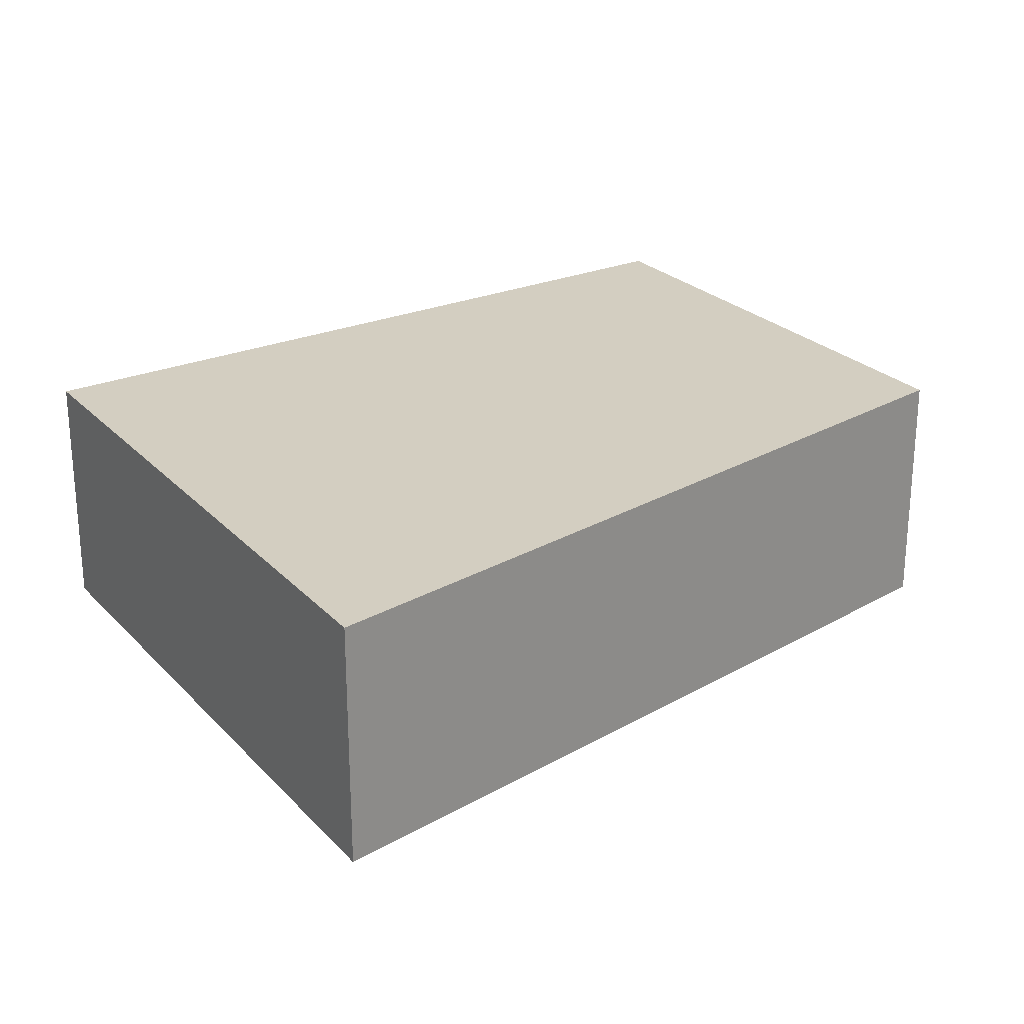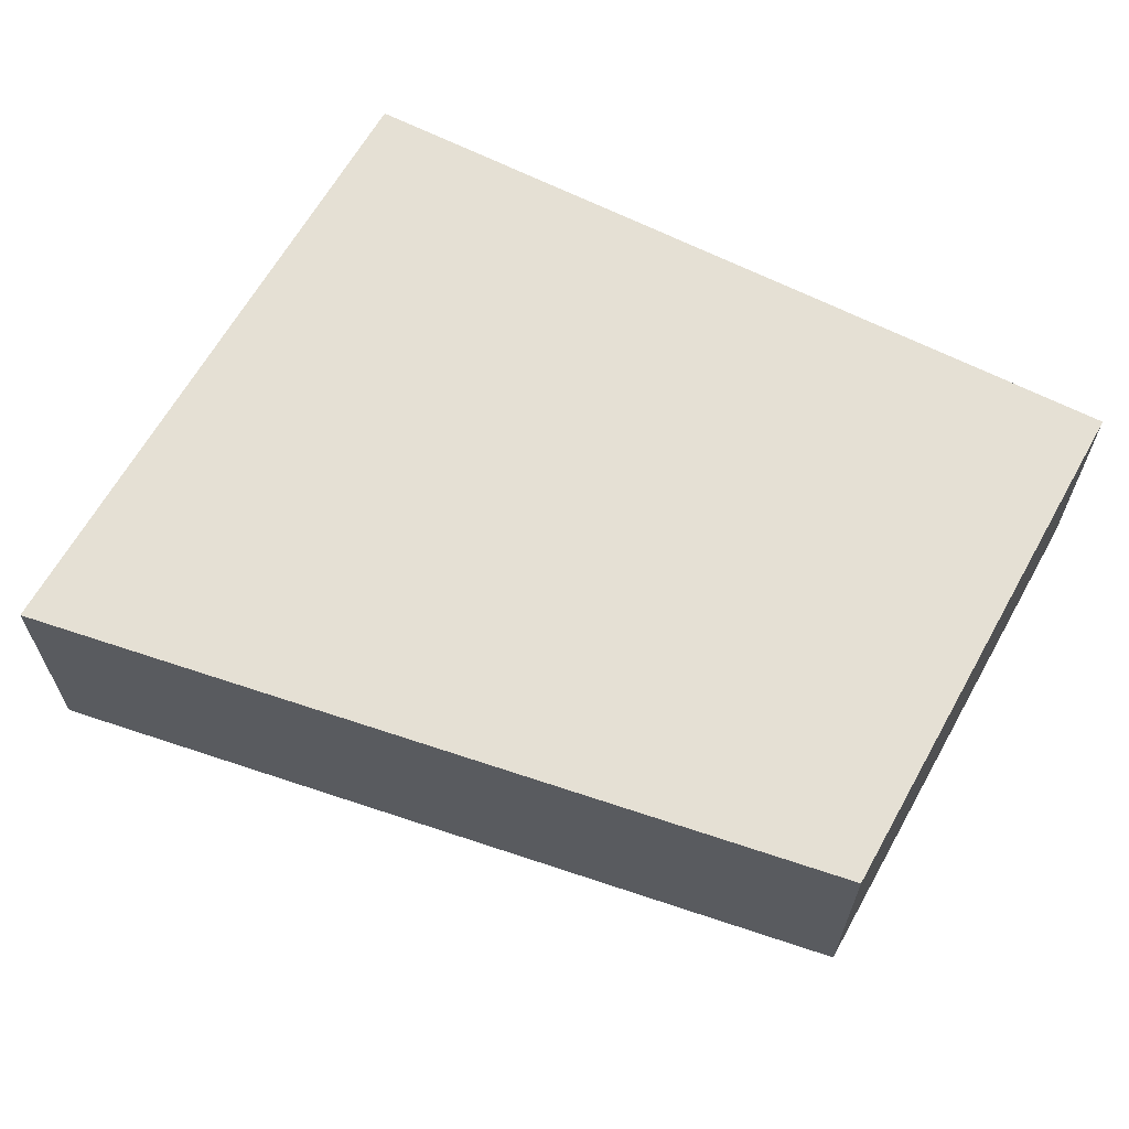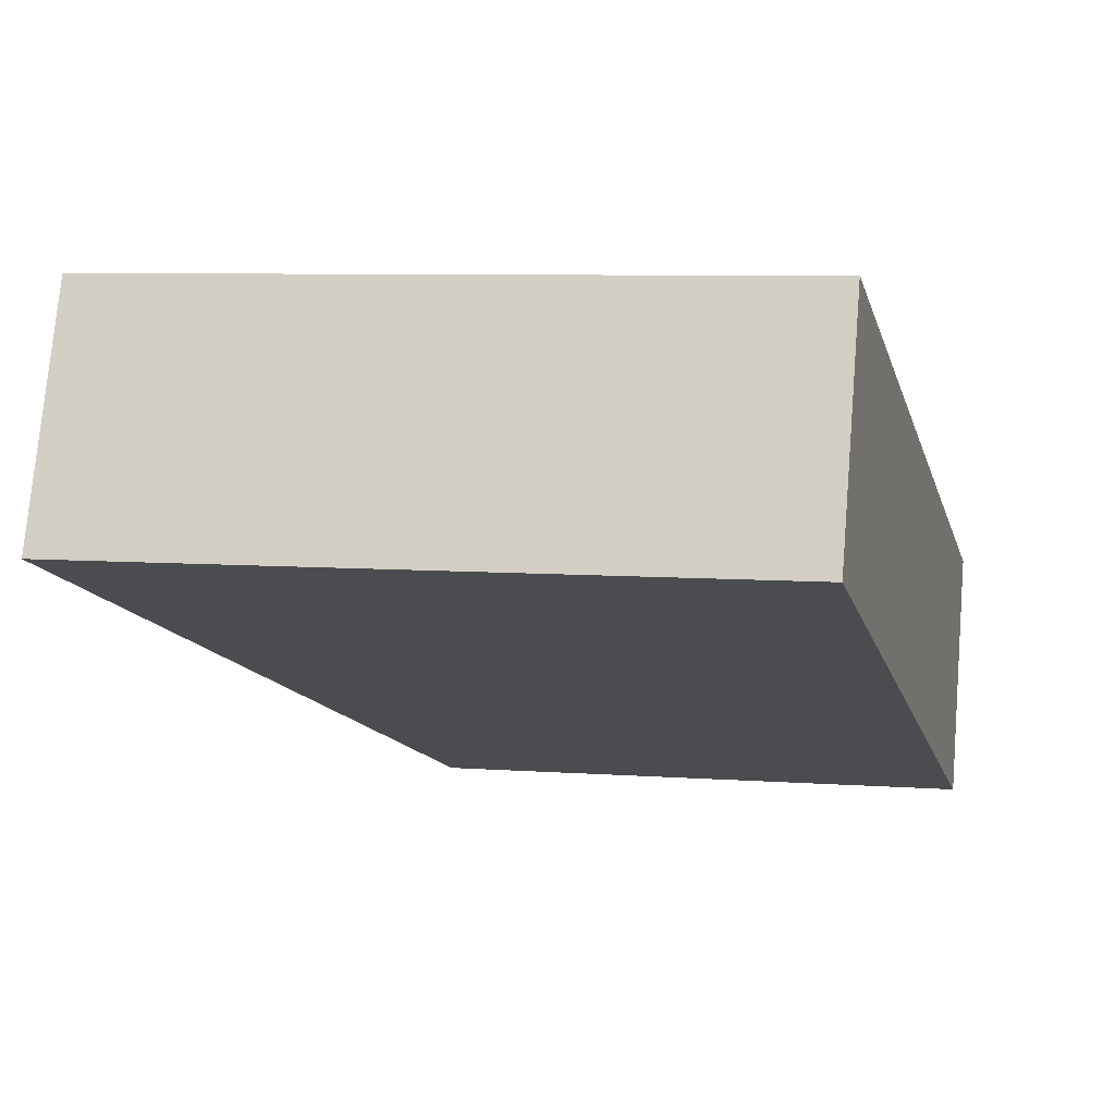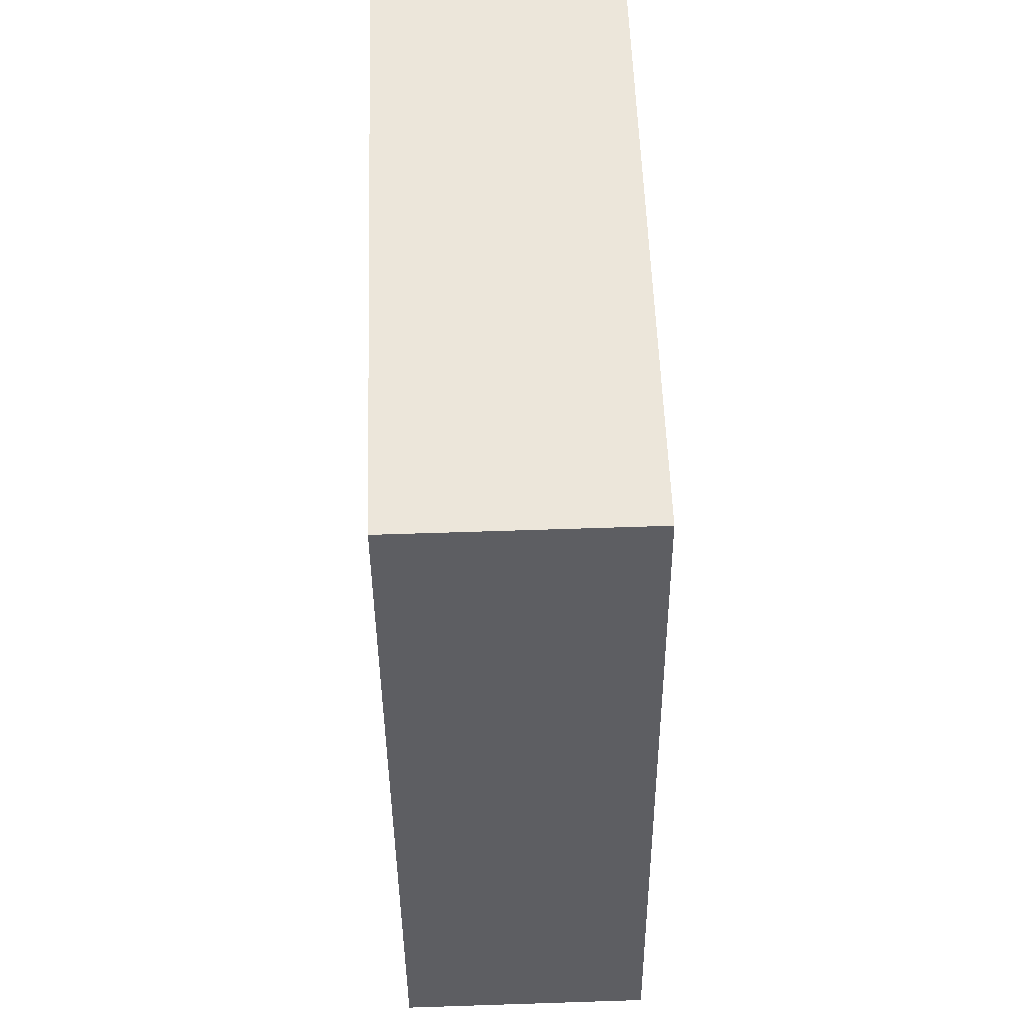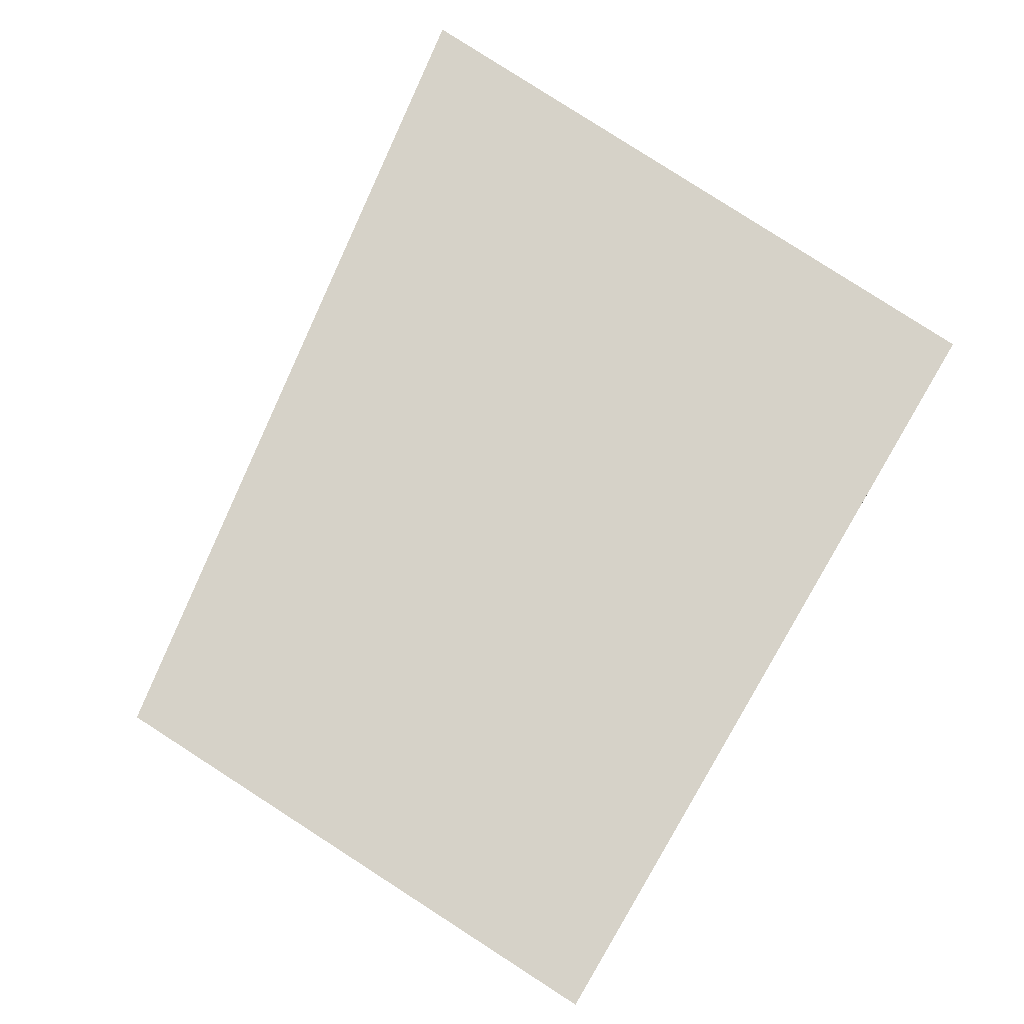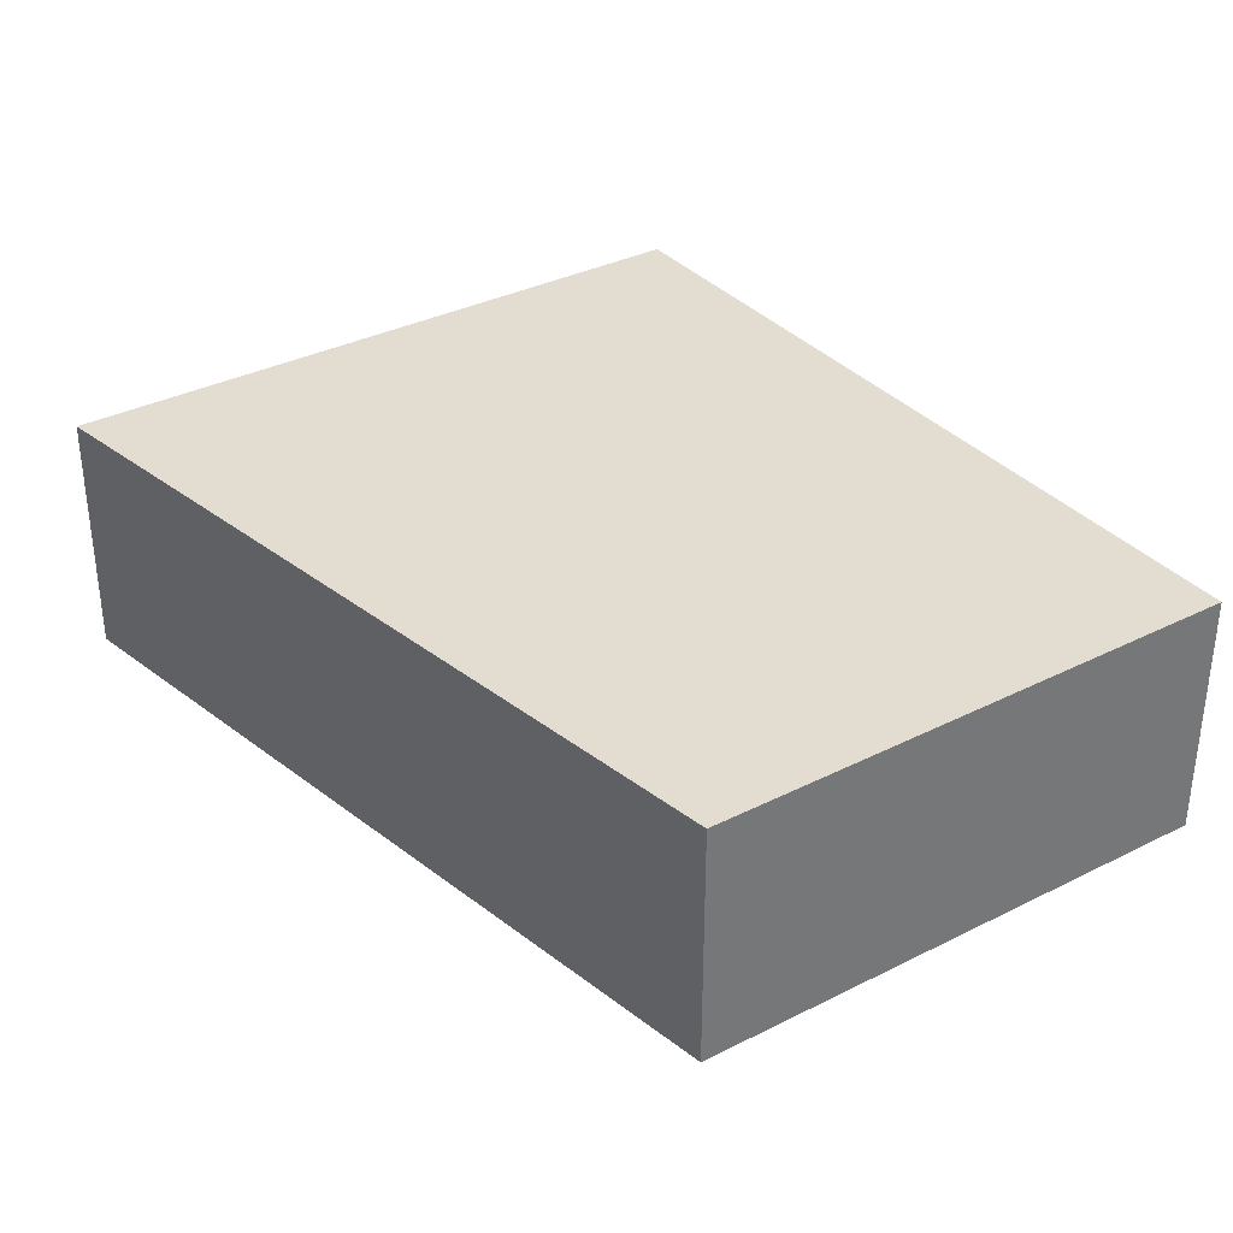
<metadata>
{"format":"obj","ext":"obj","renderer":"f3d","projection":"perspective","resolution":1024,"background":"white","views":[{"elev":25.0,"azim":69.5,"up":"+Y"},{"elev":65.2,"azim":131.2,"up":"+Y"},{"elev":74.7,"azim":-175.2,"up":"+Z"},{"elev":65.0,"azim":-91.9,"up":"+Z"},{"elev":78.3,"azim":-135.2,"up":"+Y"},{"elev":35.2,"azim":158.2,"up":"+Y"}]}
</metadata>
<code>
v  2.678 2.583 8.061
v  1.044 2.583 4.132
v  2.068 2.583 8.185
v  8.848 2.583 6.807
v  5.525 2.583 -1.185
v  0 2.583 1.582e-16
v  0 0 0
v  1.044 -2.53e-16 4.132
v  2.068 -5.012e-16 8.185
v  8.848 -4.168e-16 6.807
v  2.678 -4.936e-16 8.061
v  5.525 7.256e-17 -1.185
g defaultobject
f 1 2 3
f 2 1 4
f 2 4 5
f 2 5 6
f 7 2 6
f 2 7 8
f 2 8 3
f 3 8 9
f 9 1 3
f 1 9 4
f 4 9 10
f 10 9 11
f 10 5 4
f 5 10 12
f 12 6 5
f 6 12 7
f 8 11 9
f 11 8 10
f 10 8 7
f 10 7 12

</code>
